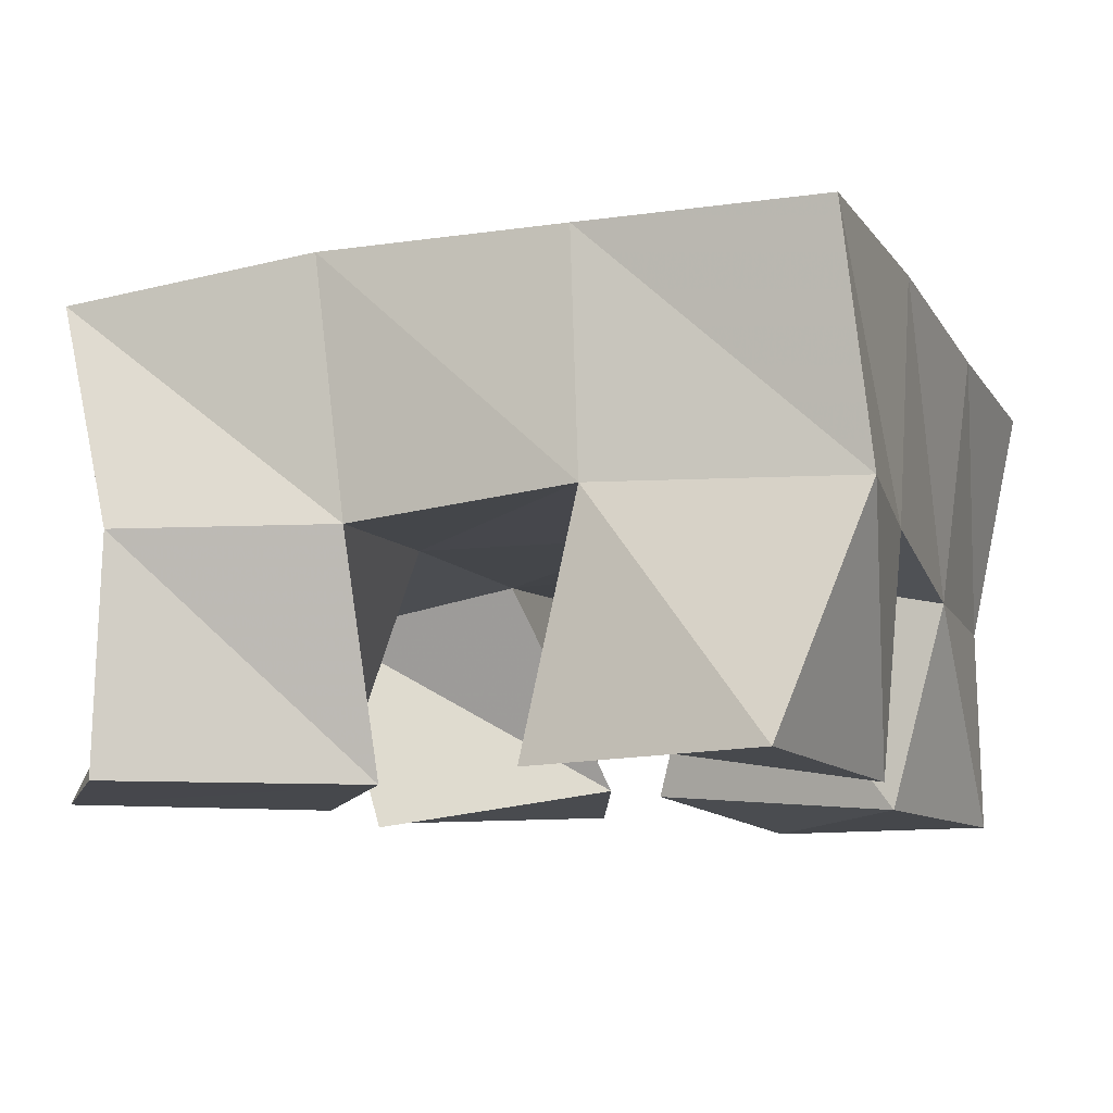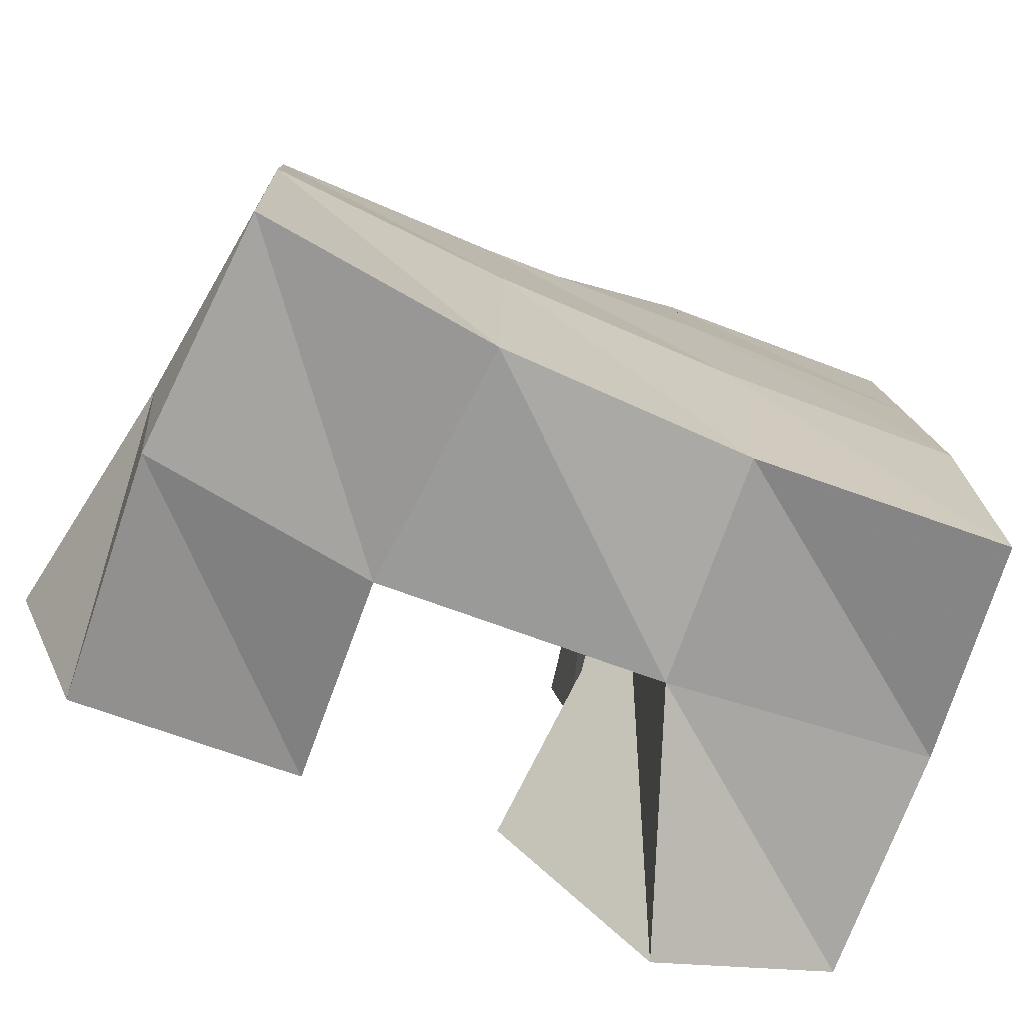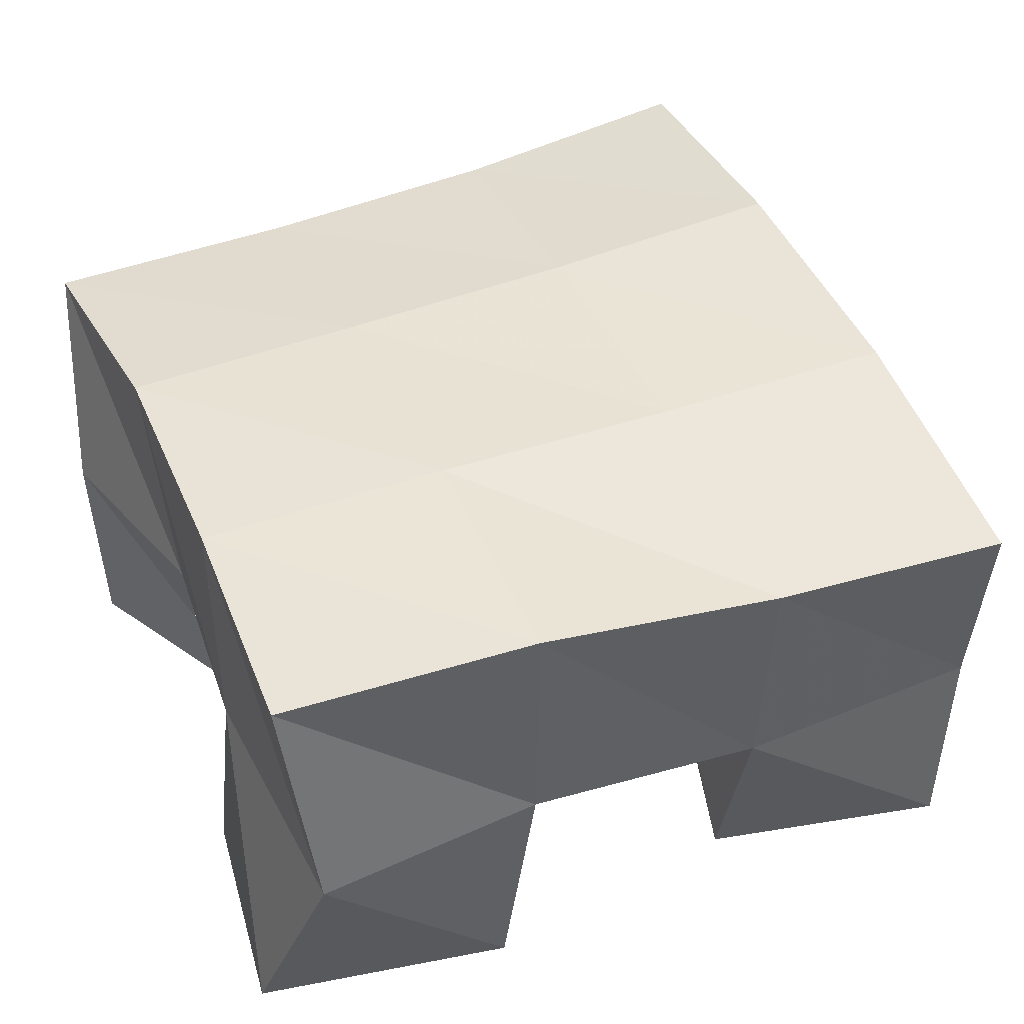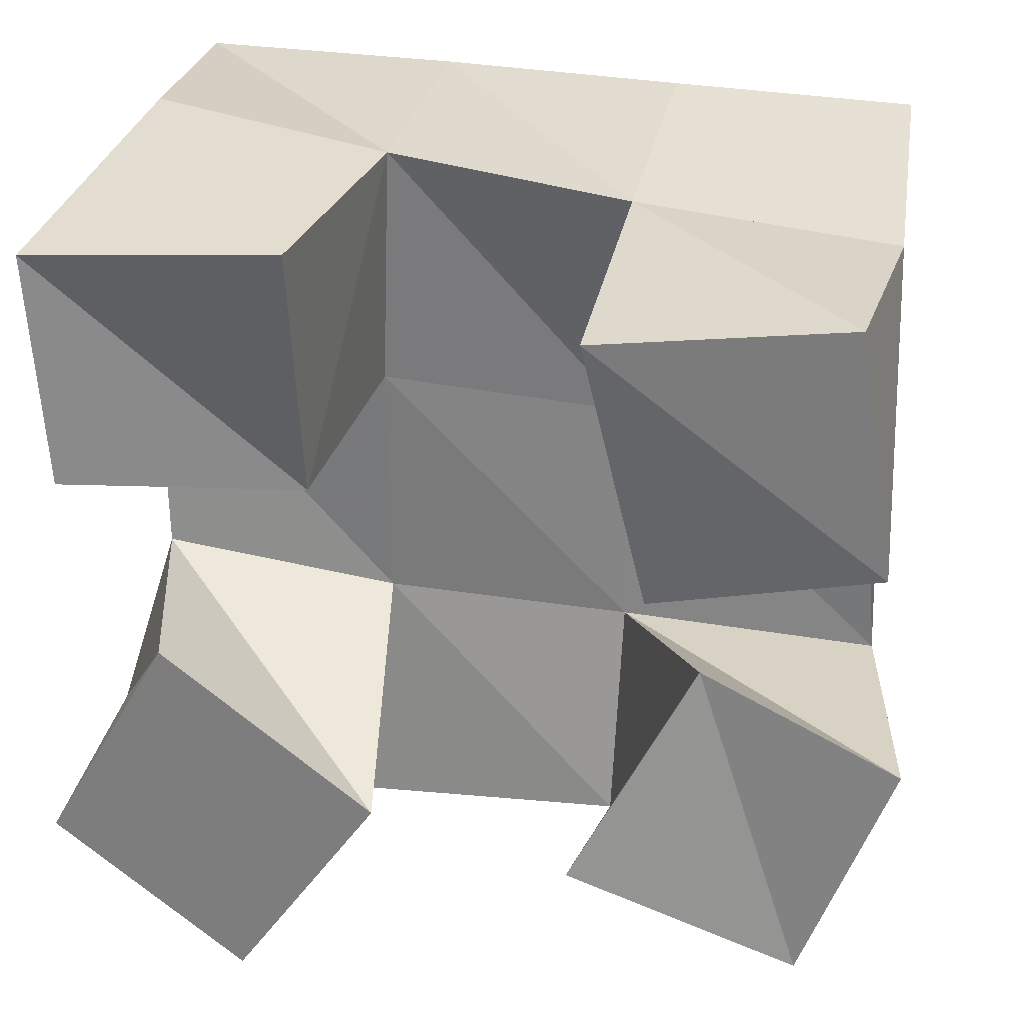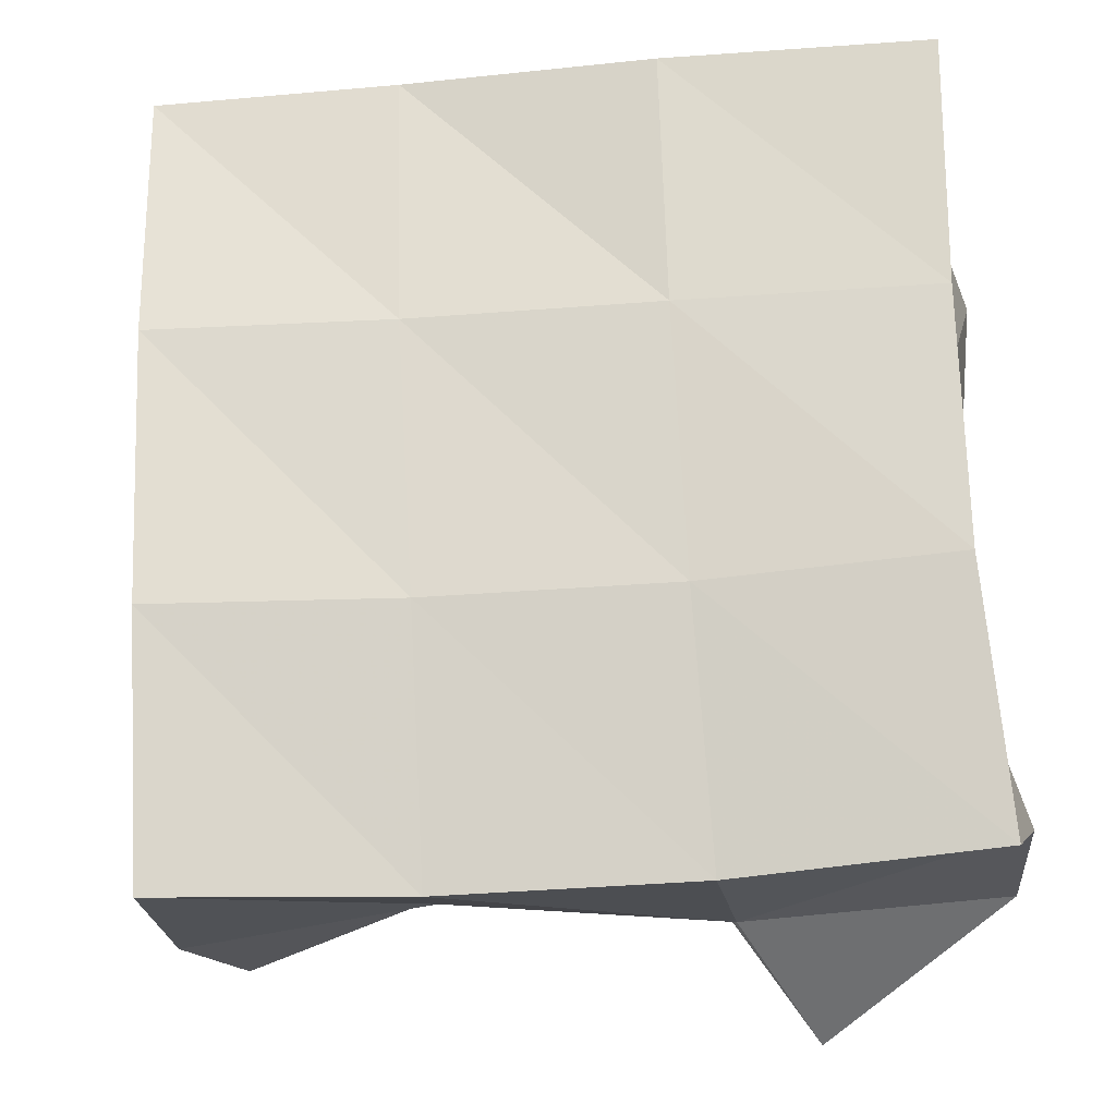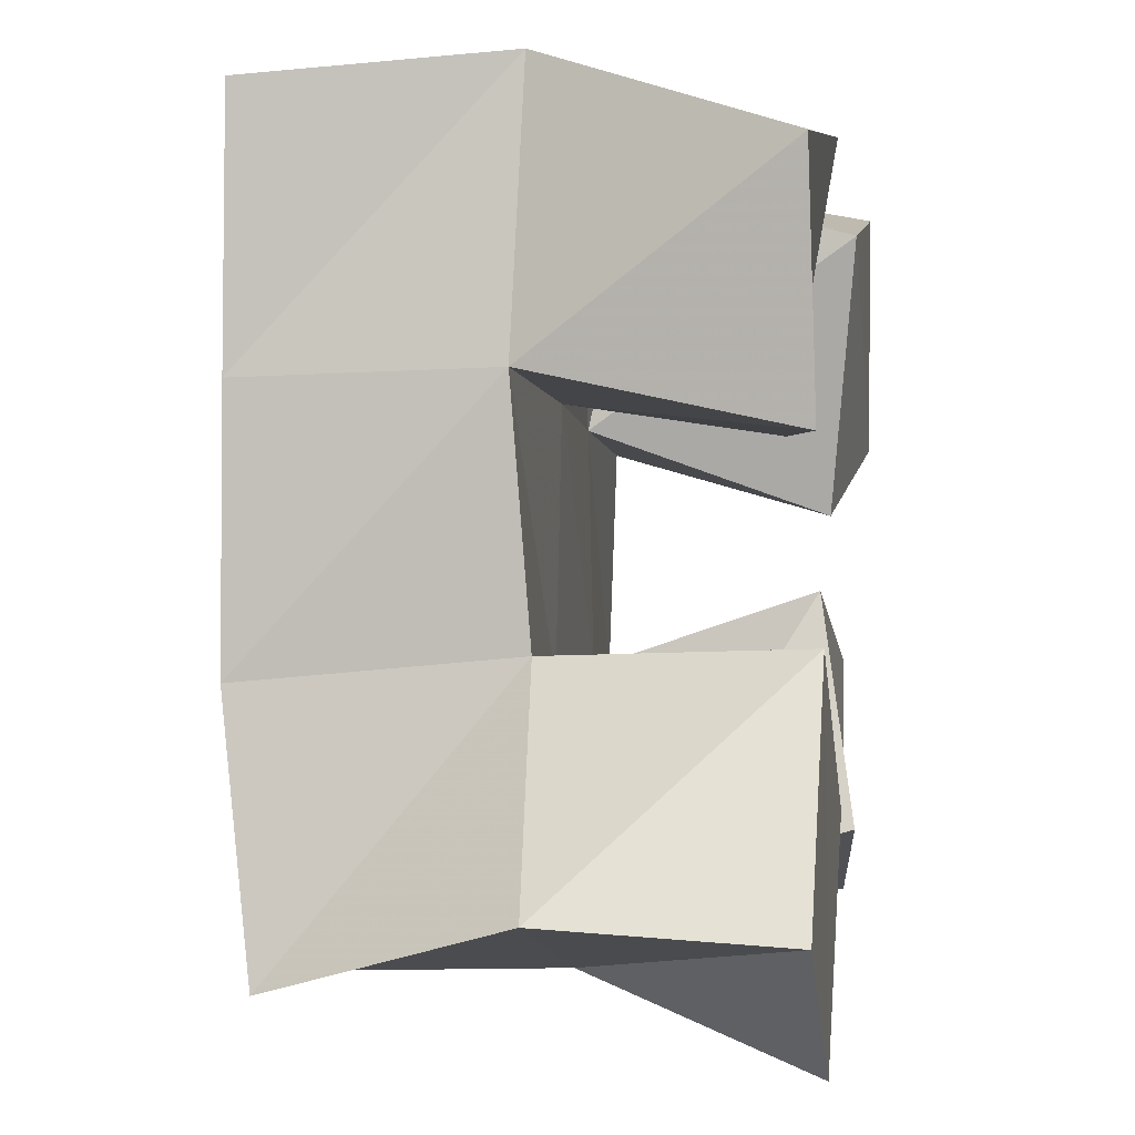
<metadata>
{"format":"obj","ext":"obj","renderer":"f3d","projection":"perspective","resolution":1024,"background":"white","views":[{"elev":-11.1,"azim":-68.4,"up":"+Y"},{"elev":-78.3,"azim":159.9,"up":"+Z"},{"elev":42.1,"azim":-20.1,"up":"+Y"},{"elev":28.2,"azim":13.7,"up":"+Z"},{"elev":-19.1,"azim":-172.4,"up":"+Z"},{"elev":1.4,"azim":-80.5,"up":"+Z"}]}
</metadata>
<code>
v -0.344 0.1 0.2987
v -0.3461 0.1461 0.3013
v -0.3043 0.1001 0.2697
v -0.2908 0.1463 0.2856
v -0.3179 0.1 0.3444
v -0.3325 0.1464 0.3435
v -0.2746 0.1 0.3128
v -0.2841 0.1508 0.3365
v -0.2211 0.1058 0.3657
v -0.2346 0.1528 0.3826
v -0.1757 0.1008 0.3794
v -0.1849 0.1544 0.3785
v -0.233 0.1 0.4204
v -0.2322 0.1423 0.4318
v -0.1829 0.1001 0.4283
v -0.1807 0.1437 0.4271
v -0.3366 0.1 0.3798
v -0.3345 0.1499 0.3904
v -0.2882 0.1089 0.3801
v -0.2844 0.1496 0.3862
v -0.3404 0.1011 0.4268
v -0.3288 0.1481 0.4425
v -0.288 0.1 0.4323
v -0.2822 0.1481 0.4353
v -0.2344 0.1 0.3045
v -0.2342 0.1444 0.2909
v -0.1884 0.1052 0.2863
v -0.1872 0.1548 0.2816
v -0.2104 0.1086 0.3504
v -0.2335 0.1518 0.3358
v -0.1705 0.1064 0.3337
v -0.1816 0.1566 0.3321
v -0.3416 0.1914 0.2883
v -0.2905 0.1912 0.2838
v -0.3364 0.1977 0.3388
v -0.2874 0.1982 0.335
v -0.3349 0.1977 0.389
v -0.2846 0.1993 0.3879
v -0.3347 0.1971 0.4385
v -0.2828 0.1973 0.4383
v -0.2406 0.1947 0.2816
v -0.2388 0.2008 0.3333
v -0.2355 0.2 0.3869
v -0.2332 0.193 0.4388
v -0.1923 0.2025 0.2812
v -0.1903 0.2059 0.3325
v -0.1875 0.2023 0.3865
v -0.1848 0.1916 0.4385
f 1 2 4
f 3 1 4
f 2 6 8
f 4 2 8
f 6 5 7
f 8 6 7
f 5 1 3
f 7 5 3
f 8 7 3
f 4 8 3
f 2 1 5
f 6 2 5
f 9 10 12
f 11 9 12
f 10 14 16
f 12 10 16
f 14 13 15
f 16 14 15
f 13 9 11
f 15 13 11
f 16 15 11
f 12 16 11
f 10 9 13
f 14 10 13
f 17 18 20
f 19 17 20
f 18 22 24
f 20 18 24
f 22 21 23
f 24 22 23
f 21 17 19
f 23 21 19
f 24 23 19
f 20 24 19
f 18 17 21
f 22 18 21
f 25 26 28
f 27 25 28
f 26 30 32
f 28 26 32
f 30 29 31
f 32 30 31
f 29 25 27
f 31 29 27
f 32 31 27
f 28 32 27
f 26 25 29
f 30 26 29
f 2 33 34
f 4 2 34
f 33 35 36
f 34 33 36
f 35 6 8
f 36 35 8
f 6 2 4
f 8 6 4
f 36 8 4
f 34 36 4
f 33 2 6
f 35 33 6
f 6 35 36
f 8 6 36
f 35 37 38
f 36 35 38
f 37 18 20
f 38 37 20
f 18 6 8
f 20 18 8
f 38 20 8
f 36 38 8
f 35 6 18
f 37 35 18
f 18 37 38
f 20 18 38
f 37 39 40
f 38 37 40
f 39 22 24
f 40 39 24
f 22 18 20
f 24 22 20
f 40 24 20
f 38 40 20
f 37 18 22
f 39 37 22
f 4 34 41
f 26 4 41
f 34 36 42
f 41 34 42
f 36 8 30
f 42 36 30
f 8 4 26
f 30 8 26
f 42 30 26
f 41 42 26
f 34 4 8
f 36 34 8
f 8 36 42
f 30 8 42
f 36 38 43
f 42 36 43
f 38 20 10
f 43 38 10
f 20 8 30
f 10 20 30
f 43 10 30
f 42 43 30
f 36 8 20
f 38 36 20
f 20 38 43
f 10 20 43
f 38 40 44
f 43 38 44
f 40 24 14
f 44 40 14
f 24 20 10
f 14 24 10
f 44 14 10
f 43 44 10
f 38 20 24
f 40 38 24
f 26 41 45
f 28 26 45
f 41 42 46
f 45 41 46
f 42 30 32
f 46 42 32
f 30 26 28
f 32 30 28
f 46 32 28
f 45 46 28
f 41 26 30
f 42 41 30
f 30 42 46
f 32 30 46
f 42 43 47
f 46 42 47
f 43 10 12
f 47 43 12
f 10 30 32
f 12 10 32
f 47 12 32
f 46 47 32
f 42 30 10
f 43 42 10
f 10 43 47
f 12 10 47
f 43 44 48
f 47 43 48
f 44 14 16
f 48 44 16
f 14 10 12
f 16 14 12
f 48 16 12
f 47 48 12
f 43 10 14
f 44 43 14

</code>
